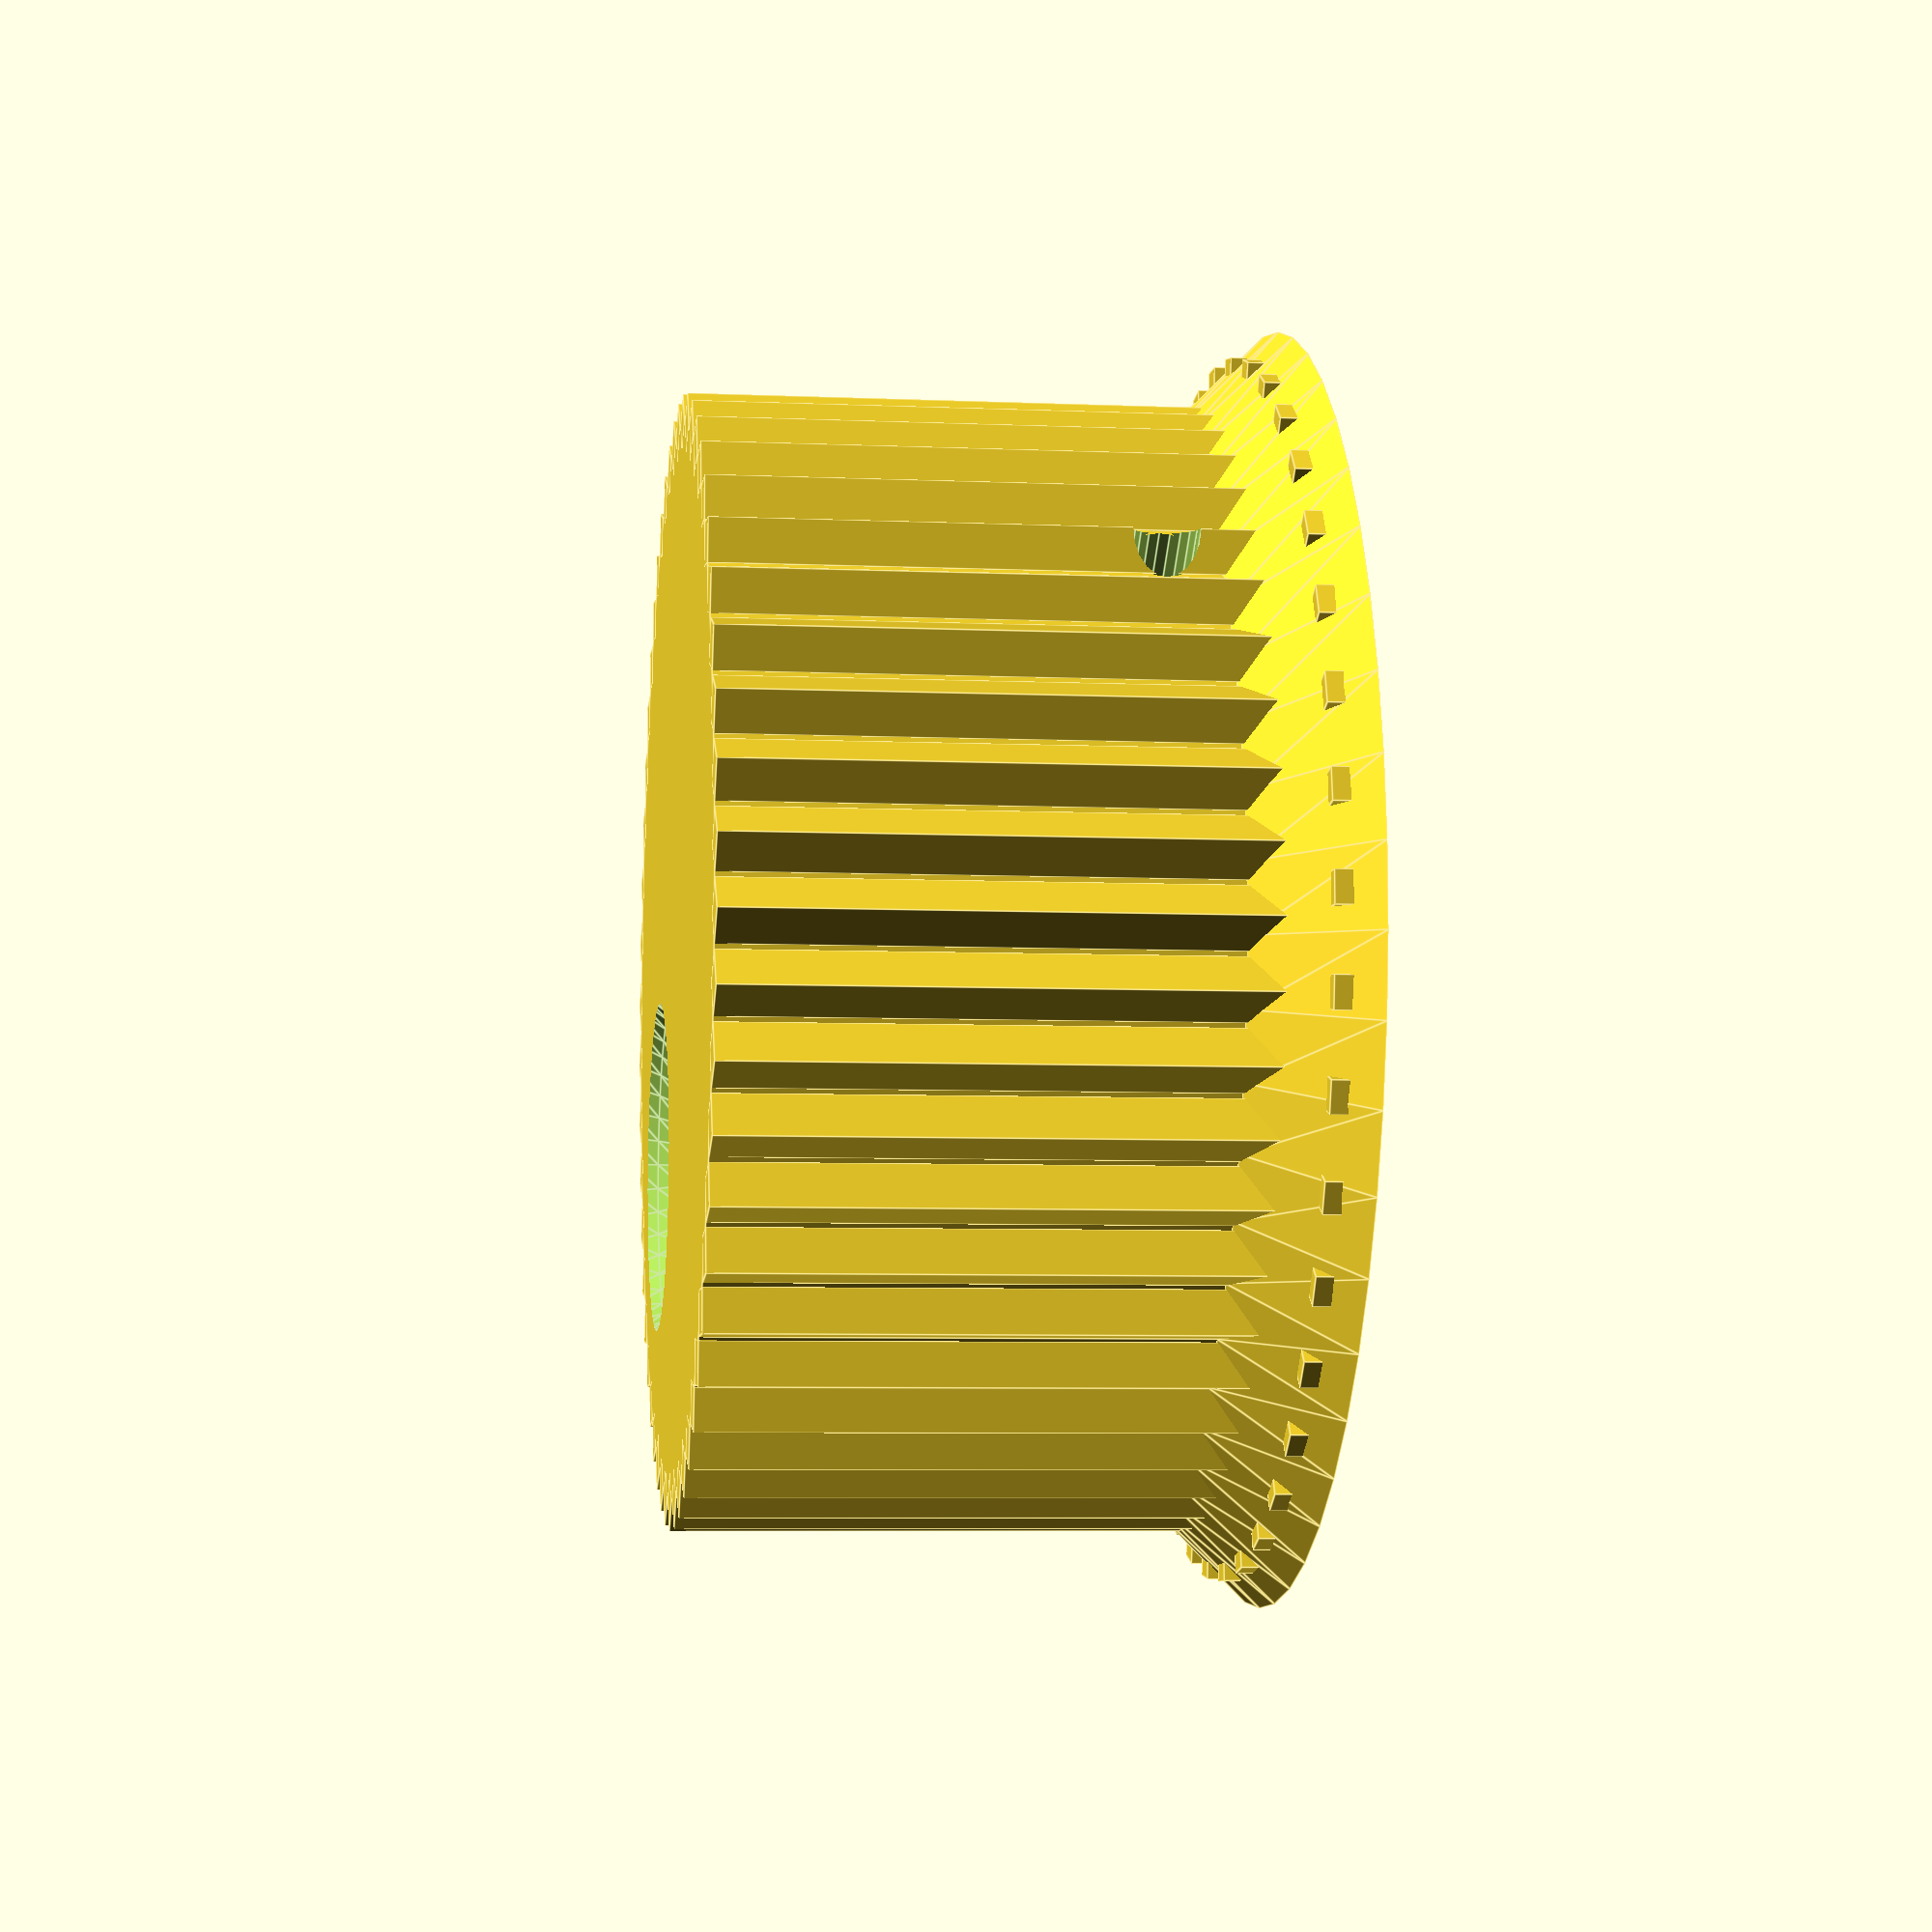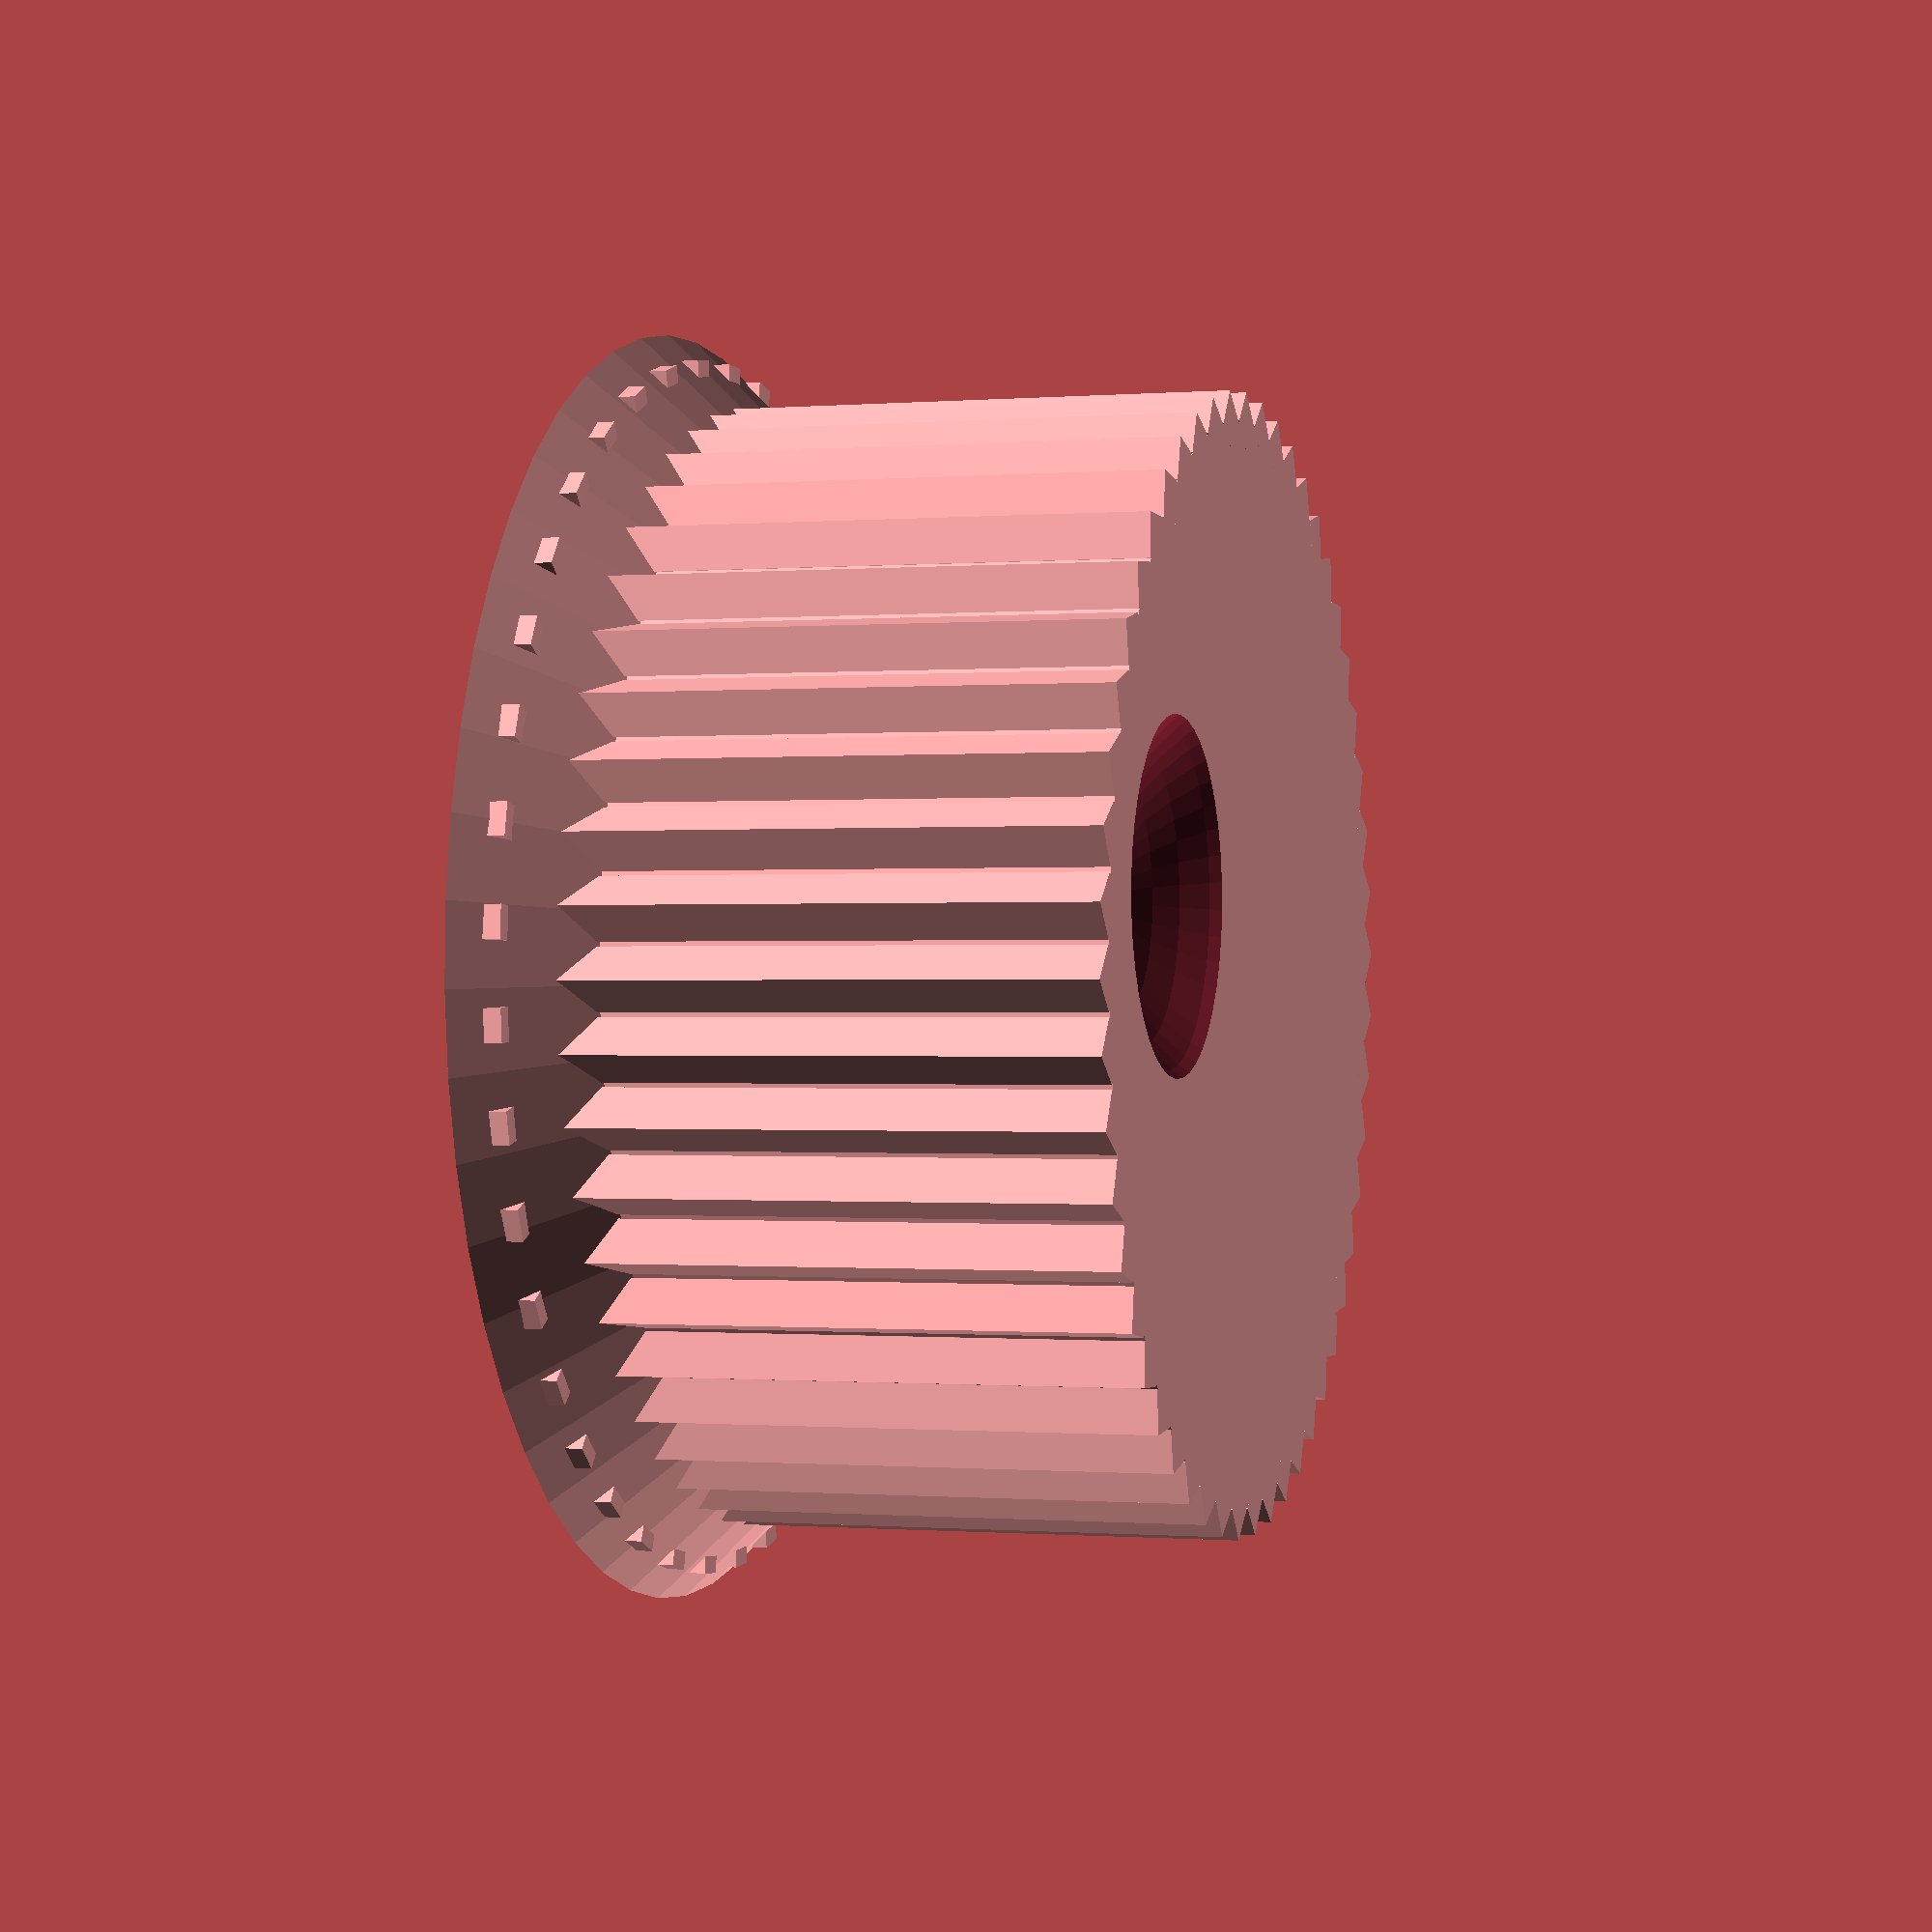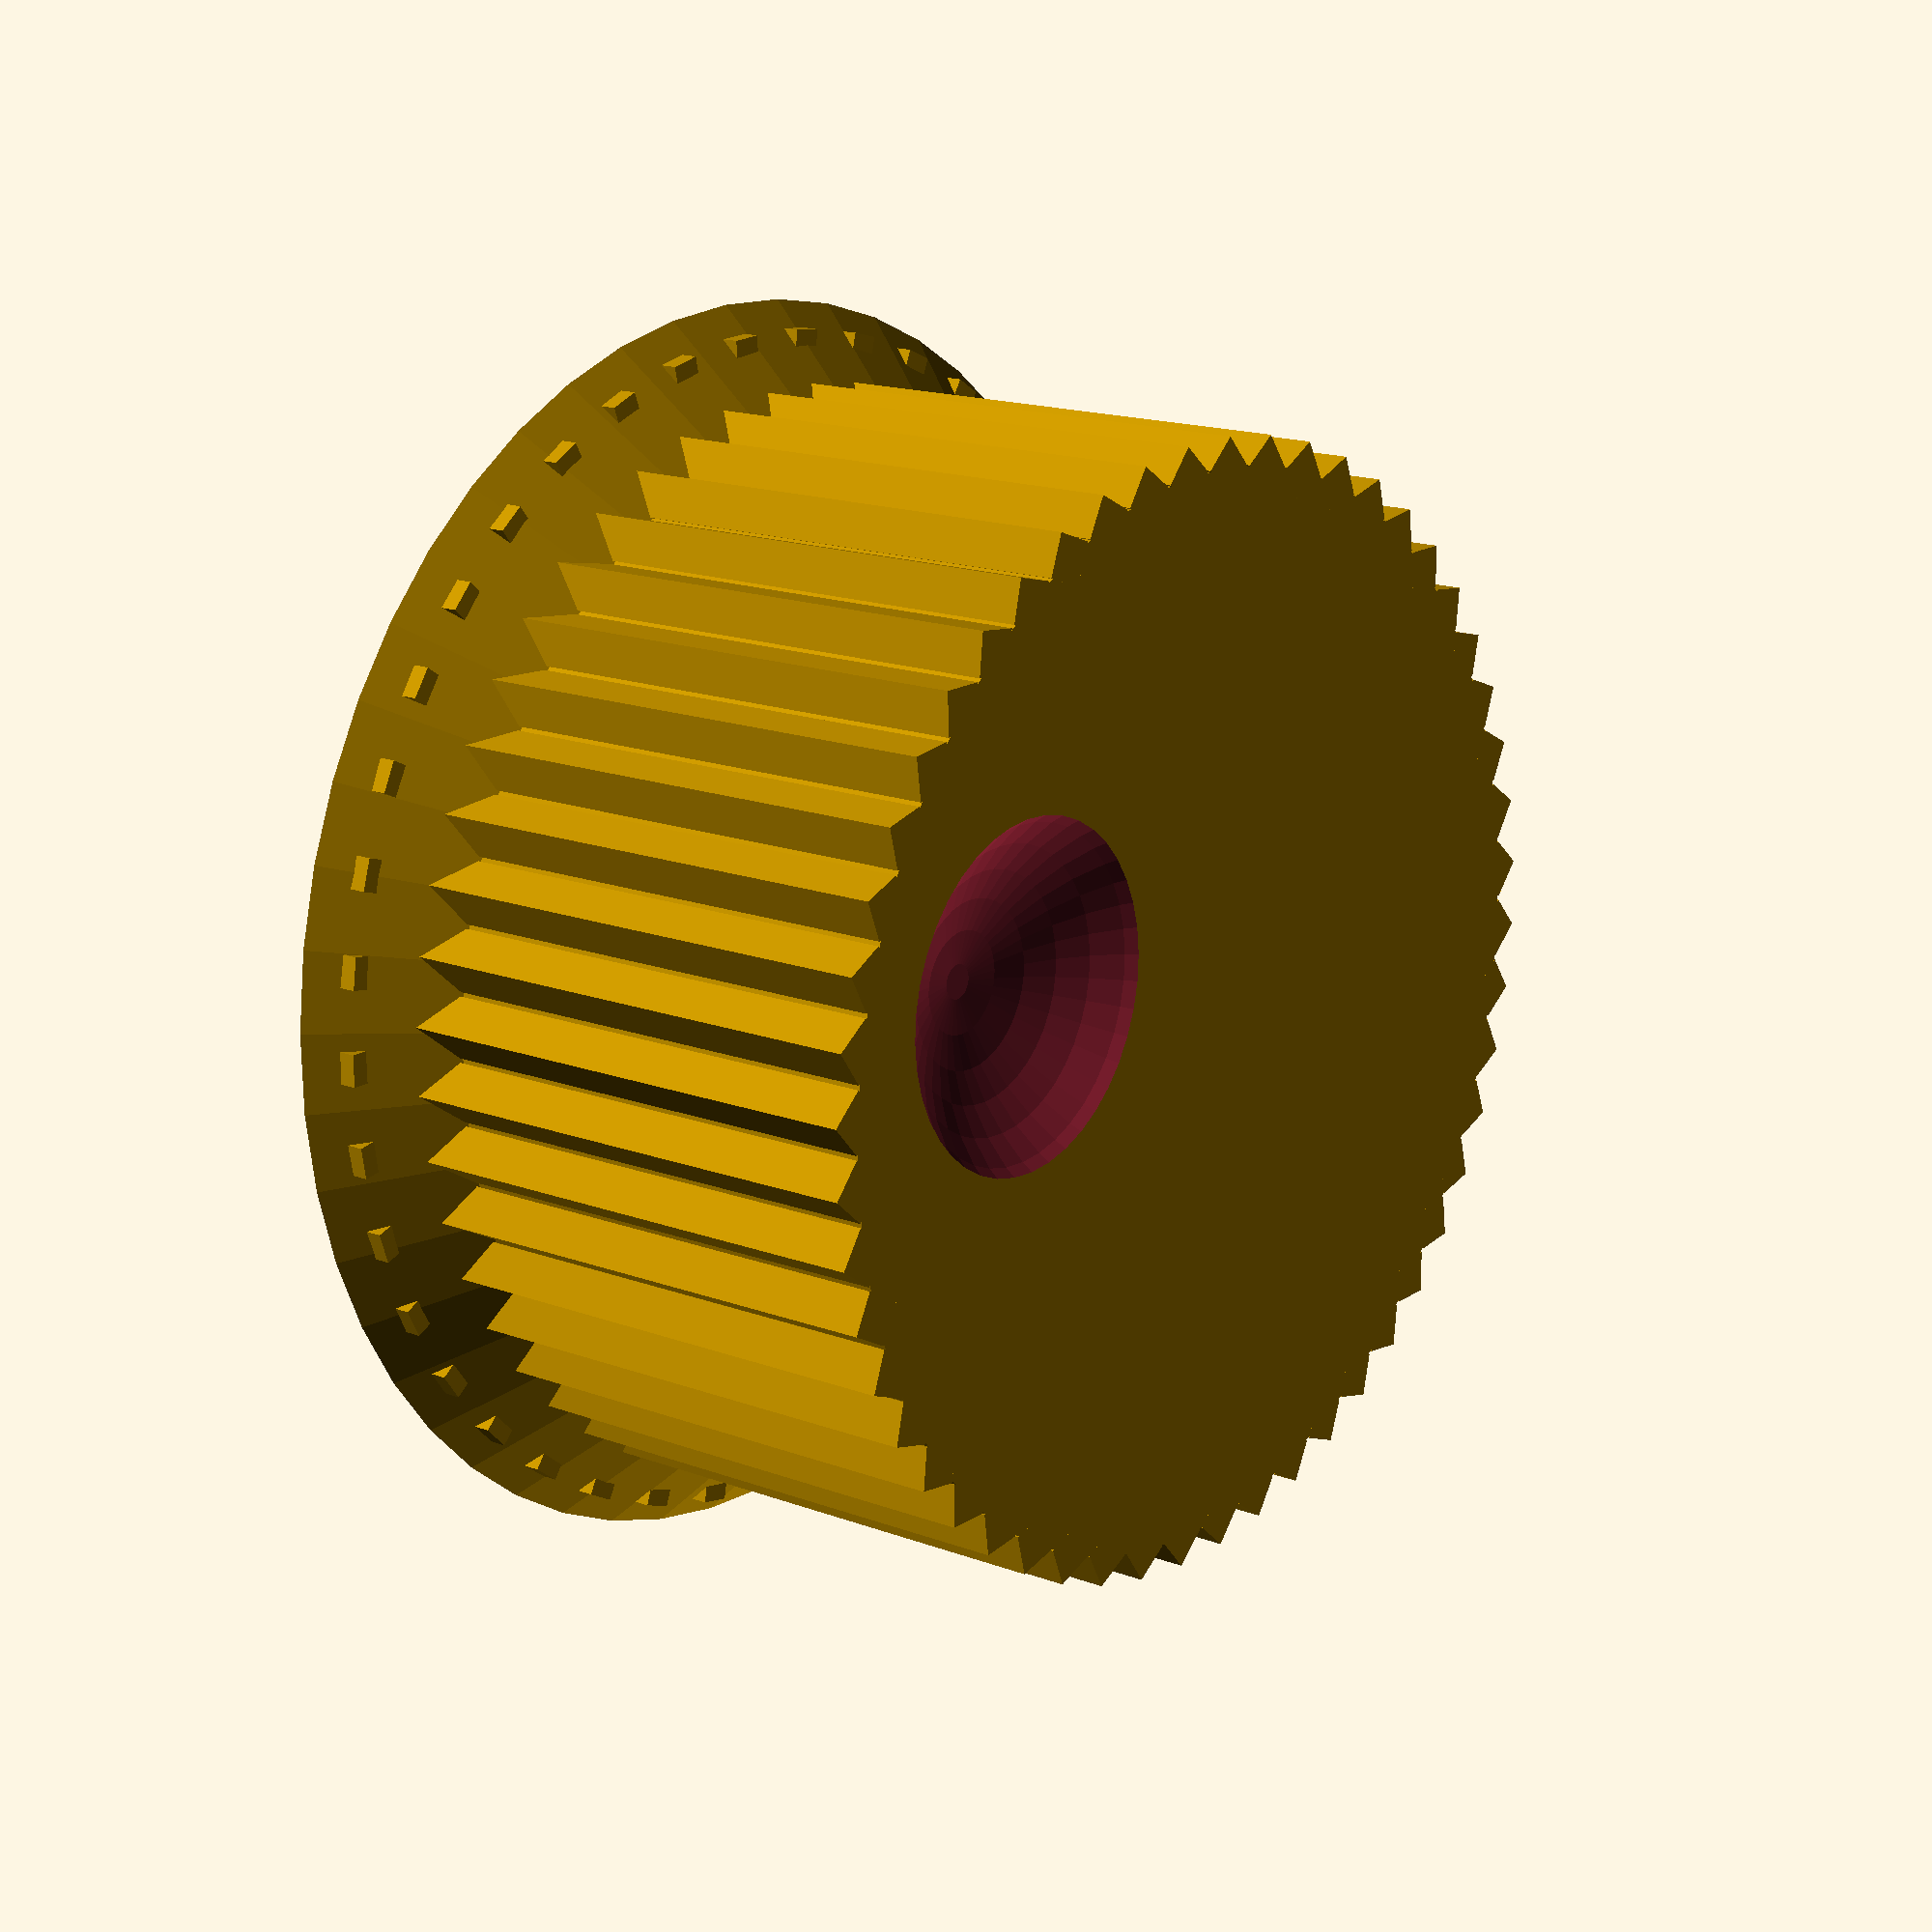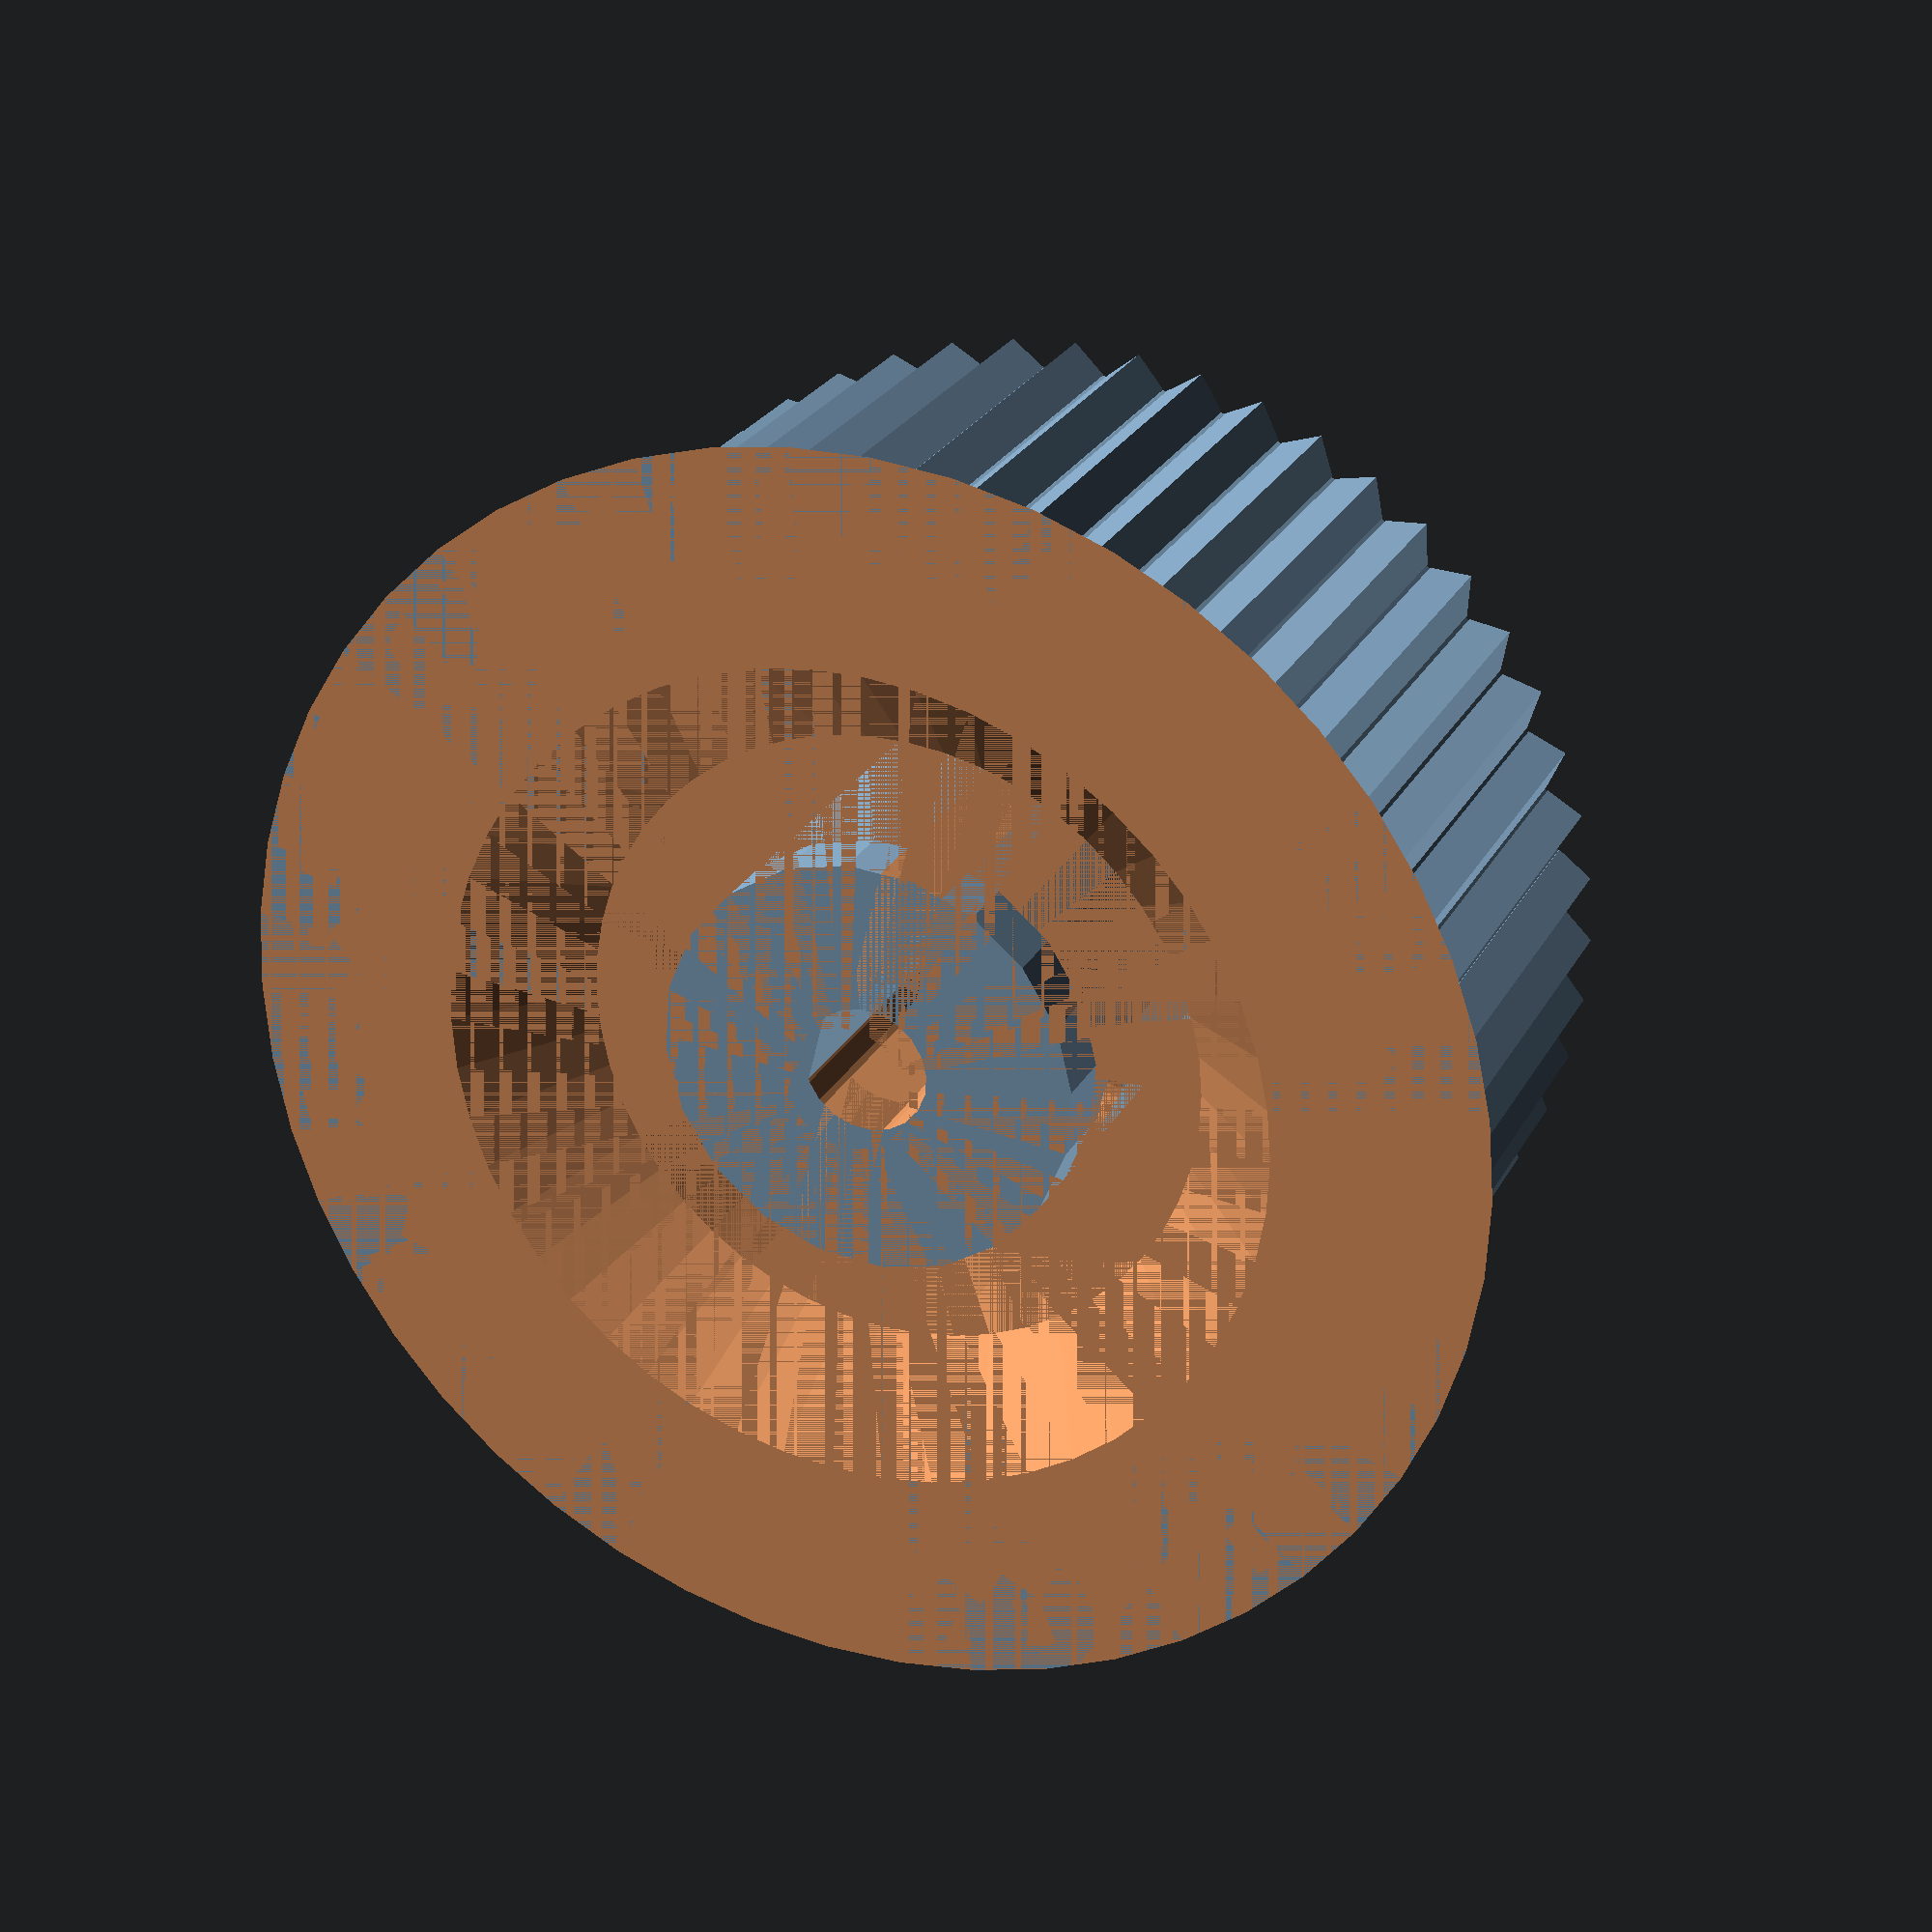
<openscad>


//////////////////////////
// Customizable settings
//////////////////////////


// Diameter of the hole on the bottom (in mm).
HoleDiameter = 6;

// Depth of the hole in the bottom (in mm).  If you want the hole to go all the way through then set this to a number larger than the total height of the object.
HoleDepth = 15;

// If you want a D-shaped hole, set this to the thickness of the flat side (in mm).  Larger values for the flat make the hole smaller.
HoleFlatThickness = 11.5;

// Height (in mm).  If dome cap is selected, it is not included in height.  The shaft length is also not counted.
KnobHeight = 27.5;

// Diameter of base of round part of knob (in mm).  (Knurled ridges are not included in this measurement.)
KnobDiameter = 50;

// Shape of top of knob.  "Recessed" type can be painted.
CapType = 0;	// [0:Flat, 1:Recessed, 2:Dome]

// Do you want a large timer-knob style pointer?
TimerKnob=0;	// [0:No, 1:Yes]

// Would you like a divot on the top to indicate direction?
Pointer1 = 1;	// [0:No, 1:Yes]

// Would you like a line (pointer) on the front to indicate direction?
Pointer2 = 0;	// [0:No, 1:Yes]

// Do you want finger ridges around the knob?
Knurled = 1;	// [0:No, 1:Yes]

// 0 = A cylindrical knob, any other value will taper the knob.
TaperPercentage = 0;		// [0:0%, 10:10%, 20:20%, 30:30%, 40:40%, 50:50%]

// Width of "dial" ring (in mm).  Set to zero if you don't want the ring.
RingWidth = 5;

// The number of markings on the dial.  Set to zero if you don't want markings.  (RingWidth must be non-zero.)
RingMarkings = 41;

// diameter of the hole for the setscrew (in mm).  If you don't need a hole, set this to zero.
ScrewHoleDiameter = 3;

// Length of the shaft on the bottom of the knob (in mm).  If you don't want a shaft, set this value to zero.
ShaftLength = 22;

// Diameter of the shaft on the bottom of the knob (in mm).  (ShaftLength must be non-zero.)
ShaftDiameter = 20;

// Would you like a notch in the shaft?  It can be used for a press-on type knob (rather than using a setscrew).  (ShaftLength must be non-zero.)
NotchedShaft = 1;	// [0:No, 1:Yes]



//////////////////////////
//Advanced settings
//////////////////////////

RingThickness = 5*1;
DivotDepth = 1.5*1;
MarkingWidth = 1.5*1;
DistanceBetweenKnurls = 3*1;
TimerKnobConst = 1.8*1;



//////////////////////////
//Calculations
//////////////////////////

PI=3.14159265*1;
KnobMajorRadius = KnobDiameter/2;
KnobMinorRadius = KnobDiameter/2 * (1 - TaperPercentage/100);
KnobRadius = KnobMinorRadius + (KnobMajorRadius-KnobMinorRadius)/2;
KnobCircumference = PI*KnobDiameter;
Knurls = round(KnobCircumference/DistanceBetweenKnurls);
Divot=CapType;

TaperAngle=asin(KnobHeight / (sqrt(pow(KnobHeight, 2) +
		pow(KnobMajorRadius-KnobMinorRadius,2)))) - 90;

DivotRadius = KnobMinorRadius*.4;


//translate([0, 0, (ShaftLength==0)? 0 : ShaftLength-0.001])
difference()
{
union()
{
	// Primary knob cylinder
    difference() {
	cylinder(h=KnobHeight, r1=KnobMajorRadius, r2=KnobMinorRadius,
			$fn=50);
    cylinder(h=KnobHeight - 5, r1=KnobMajorRadius - 5, r2=KnobMinorRadius - 5,
			$fn=50);
    }
	
	if (Knurled)
		for (i=[0 : Knurls-1])
			rotate([0, 0, i * (360/Knurls)])
				translate([KnobRadius, 0, KnobHeight/2])
					rotate([0, TaperAngle, 0]) rotate([0, 0, 45])
						cube([2, 2, KnobHeight+.001], center=true);

 	if (RingMarkings>0)
		for (i=[0 : RingMarkings-1])
			rotate([0, 0, i * (360/RingMarkings)])
				translate([KnobMajorRadius + RingWidth/2, 0, 1])
					cube([RingWidth*.5, MarkingWidth, 2], center=true);		
	
	if (Pointer2==1)
		translate([KnobRadius, 0, KnobHeight/2-2])
			rotate([0, TaperAngle, 0])
				cube([8, 3, KnobHeight], center=true);		

	if (RingWidth>0)
    {
        difference(){
		translate([0, 0, RingThickness/2])
			cylinder(r1=KnobMajorRadius + RingWidth, r2=KnobMinorRadius,
					h=RingThickness, $fn=50, center=true);
        translate([0, 0, RingThickness/2])
			cylinder(r1=KnobMajorRadius + RingWidth - 10, r2=KnobMinorRadius - 10,
					h=RingThickness, $fn=50, center=true);
        }
    }

	if (Divot==2)
		translate([0, 0, KnobHeight])
			difference()
			{
				scale([1, 1, 0.5])
					sphere(r=KnobMinorRadius, $fn=50, center=true);

				translate([0, 0, 0-(KnobMinorRadius+.001)])
					cube([KnobMinorRadius*2.5, KnobMinorRadius*2.5,
							KnobMinorRadius*2], center=true);
			}

	if (TimerKnob==1) intersection()
		{
			translate([0, 0, 0-(KnobDiameter*TimerKnobConst) + KnobHeight])
			sphere(r=KnobDiameter*TimerKnobConst, $fn=50, center=true);		
	
			translate([0-(KnobDiameter*TimerKnobConst)*0.1, 0,
					KnobHeight/2])
				scale([1, 0.5, 1])
					cylinder(h=KnobHeight, r=(KnobDiameter*TimerKnobConst) *
							0.8, $fn=3, center=true);
		}
}


// Pointer1: Offset hemispherical divot
if (Pointer1==1)
	translate([KnobMinorRadius*.55, 0, KnobHeight + DivotRadius*.6])
		sphere(r=DivotRadius, $fn=40);

// Divot1: Centered cylynrical divot
if (Divot==1)
	translate([0, 0, KnobHeight])
		cylinder(h=DivotDepth*2, r=KnobMinorRadius-1.5, $fn=50,
				center=true);

if (ShaftLength>0)
{
	// Hole for shaft
	translate([0, 0, HoleDepth/2 - 0.001])
		difference()
		{
			cylinder(r=HoleDiameter/2, h=HoleDepth, $fn=20,
					center=true);
	
			// Flat for D-shaped hole
			translate([(0-HoleDiameter)+HoleFlatThickness, 0, 0])
				cube([HoleDiameter, HoleDiameter, HoleDepth+.001],
						center=true);
		}
	
	// Hole for setscrew
	if (ScrewHoleDiameter>0)
		translate([0 - (KnobMajorRadius+RingWidth+1)/2, 0,
				HoleDepth/2])
			rotate([0, 90, 0])
			cylinder(h=(KnobMajorRadius+RingWidth+1),
					r=ScrewHoleDiameter/2, $fn=20, center=true);
}

// Make sure bottom ends at z=0
translate([0, 0, -10])
	cube([(KnobMajorRadius+RingWidth) * 3,
			(KnobMajorRadius+RingWidth) * 3, 20], center=true);
}

if (ShaftLength>0)
	difference()
	{
		translate([0, 0, ShaftLength - 9])
			cylinder(h=ShaftLength, r=ShaftDiameter/2, $fn=20,
					center=true);

		if (NotchedShaft==1)
		{
            translate([0, 0, ShaftLength - 9])
			cube([HoleDiameter/2, ShaftDiameter*2, ShaftLength],
					center=true);
		}

		// Hole for shaft
		translate([0, 0, HoleDepth/2 - 0.001])
			difference()
			{
				cylinder(r=HoleDiameter/2, h=HoleDepth, $fn=20,
						center=true);
		
				// Flat for D-shaped hole
				translate([(0-HoleDiameter)+HoleFlatThickness, 0, 0])
					cube([HoleDiameter, HoleDiameter, HoleDepth+.001],
							center=true);
			}
		
		// Hole for setscrew
		if (ScrewHoleDiameter>0)
			translate([0 - (KnobMajorRadius+RingWidth+1)/2, 0,
					HoleDepth/2])
				rotate([0, 90, 0])
				cylinder(h=(KnobMajorRadius+RingWidth+1),
						r=ScrewHoleDiameter/2, $fn=20, center=true);
	}
</openscad>
<views>
elev=186.2 azim=319.7 roll=97.3 proj=p view=edges
elev=0.5 azim=192.1 roll=286.9 proj=p view=wireframe
elev=164.1 azim=16.7 roll=232.1 proj=p view=wireframe
elev=334.4 azim=346.5 roll=202.7 proj=p view=wireframe
</views>
